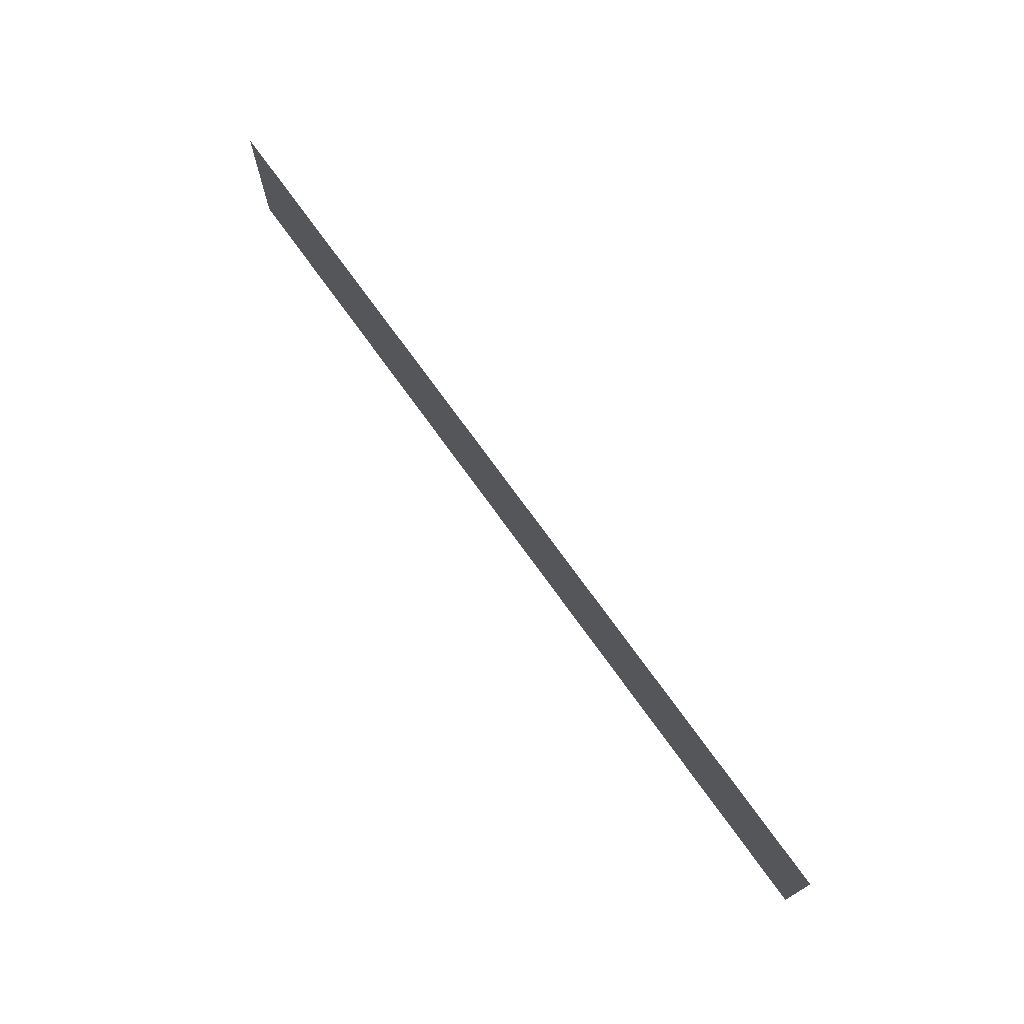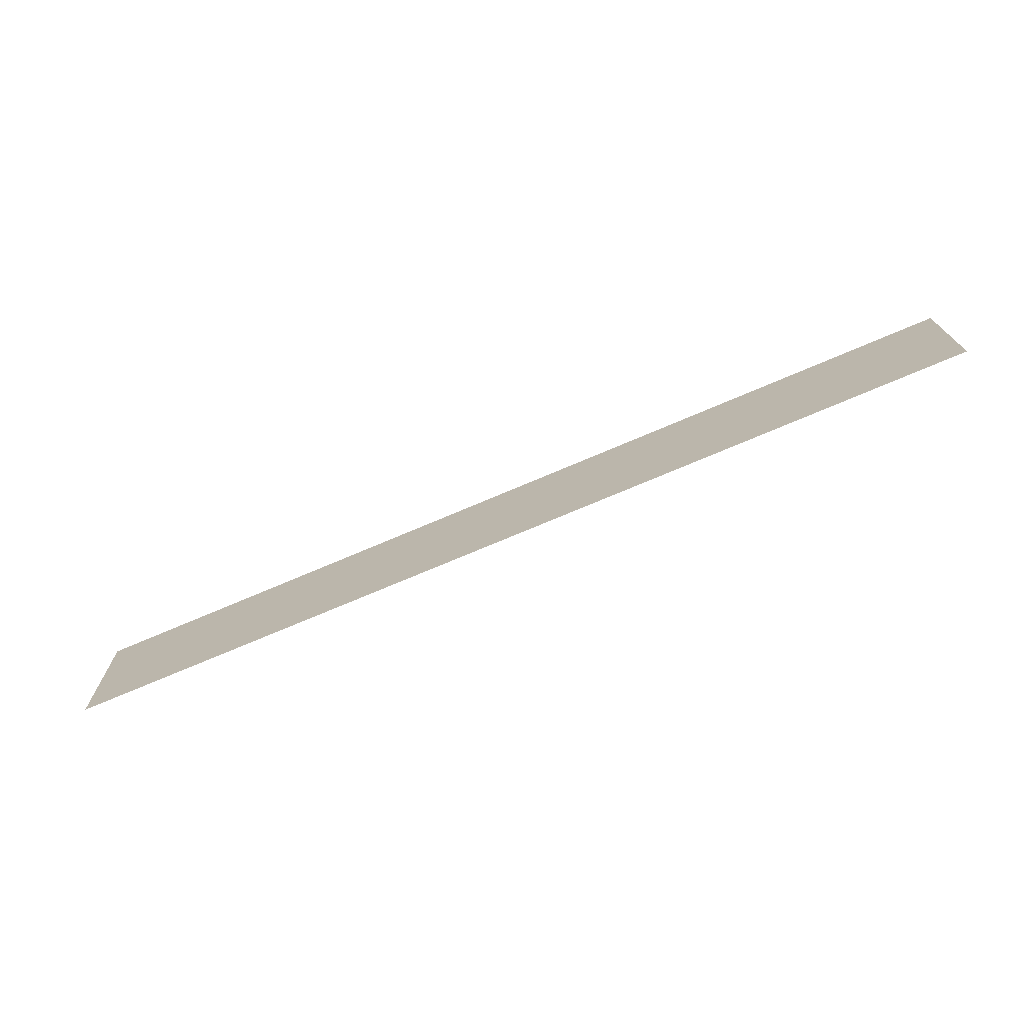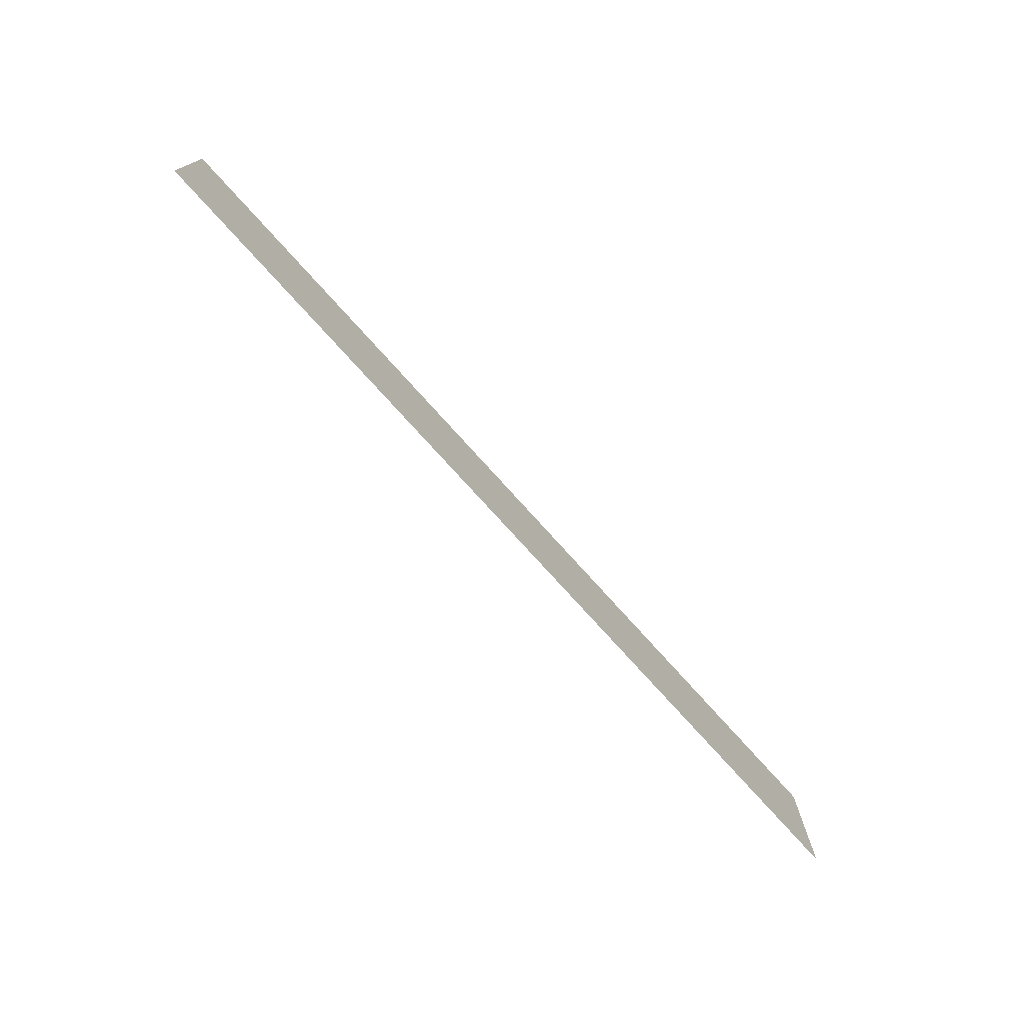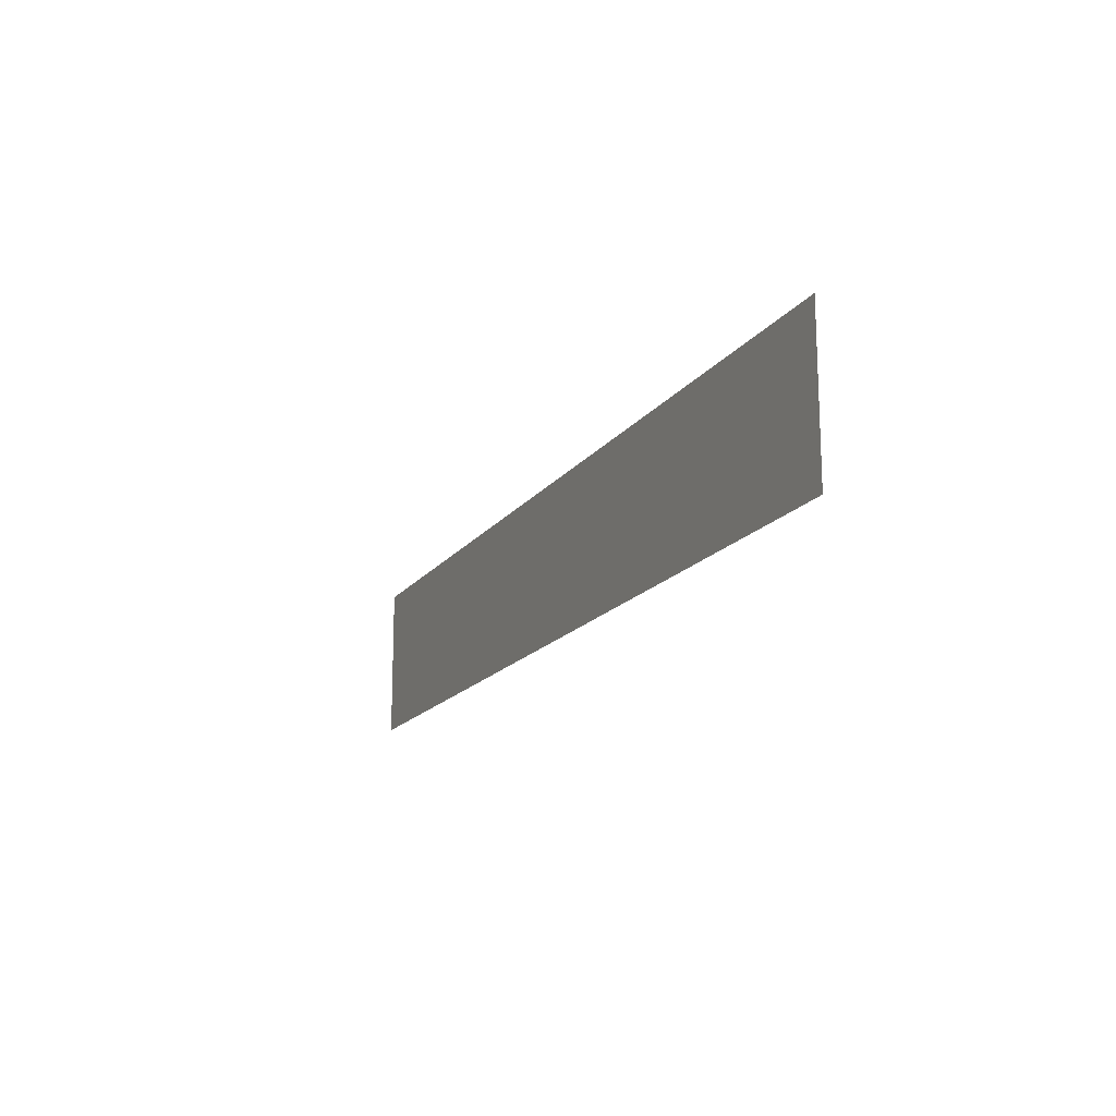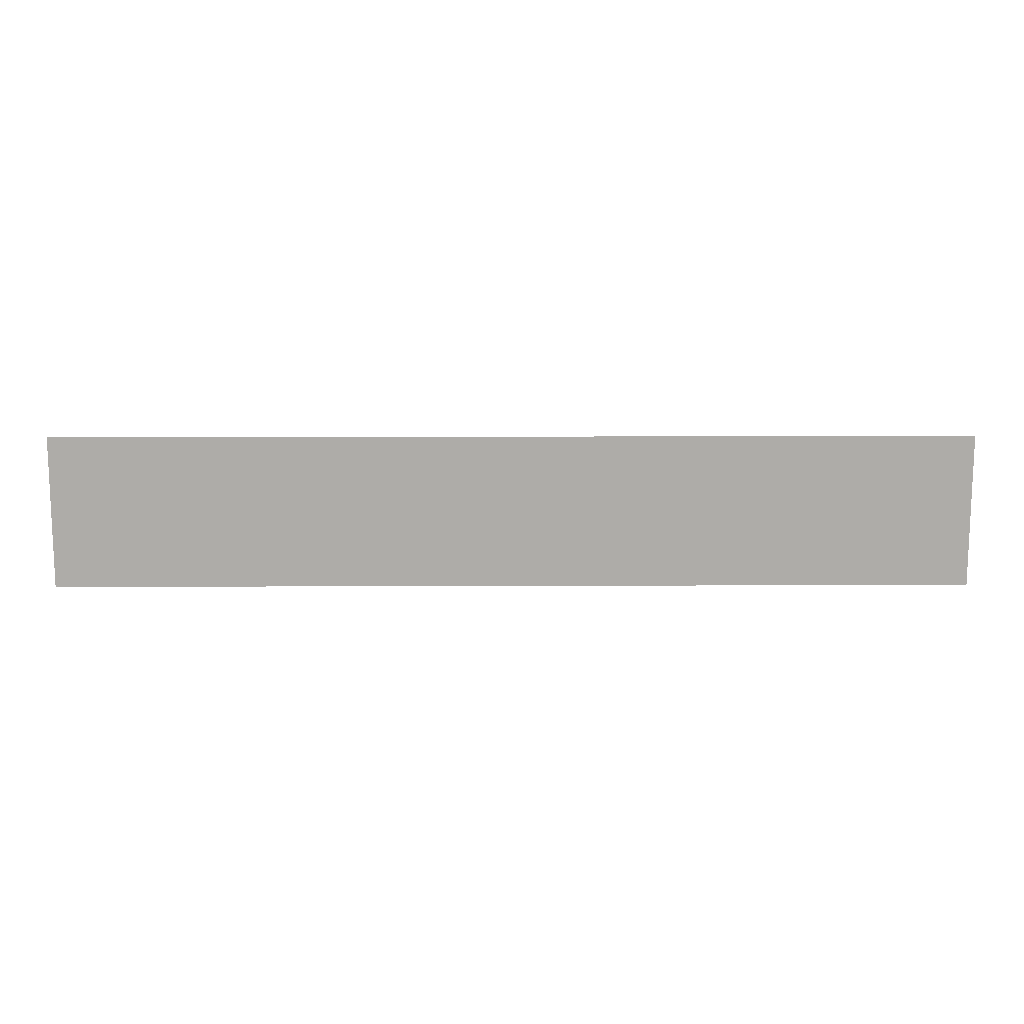
<metadata>
{"format":"obj","ext":"obj","renderer":"f3d","projection":"perspective","resolution":1024,"background":"white","views":[{"elev":72.7,"azim":54.4,"up":"+Y"},{"elev":-72.3,"azim":-156.8,"up":"+Y"},{"elev":-74.9,"azim":131.9,"up":"+Y"},{"elev":-16.3,"azim":66.2,"up":"+Y"},{"elev":13.1,"azim":-0.5,"up":"+Y"}]}
</metadata>
<code>
v -1960 -440 0
v -1968 -440 0
v -1968 -432 0
v -1960 -432 0
v -1968 -440 0
v -1976 -440 0
v -1976 -432 0
v -1968 -432 0
v -1976 -440 0
v -1984 -440 0
v -1984 -432 0
v -1976 -432 0
v -1984 -440 0
v -1992 -440 0
v -1992 -432 0
v -1984 -432 0
v -1992 -440 0
v -2000 -440 0
v -2000 -432 0
v -1992 -432 0
v -2000 -440 0
v -2008 -440 0
v -2008 -432 0
v -2000 -432 0
g roof_mesh_0017
f 1 2 3 4
f 5 6 7 8
f 9 10 11 12
f 13 14 15 16
f 17 18 19 20
f 21 22 23 24

</code>
